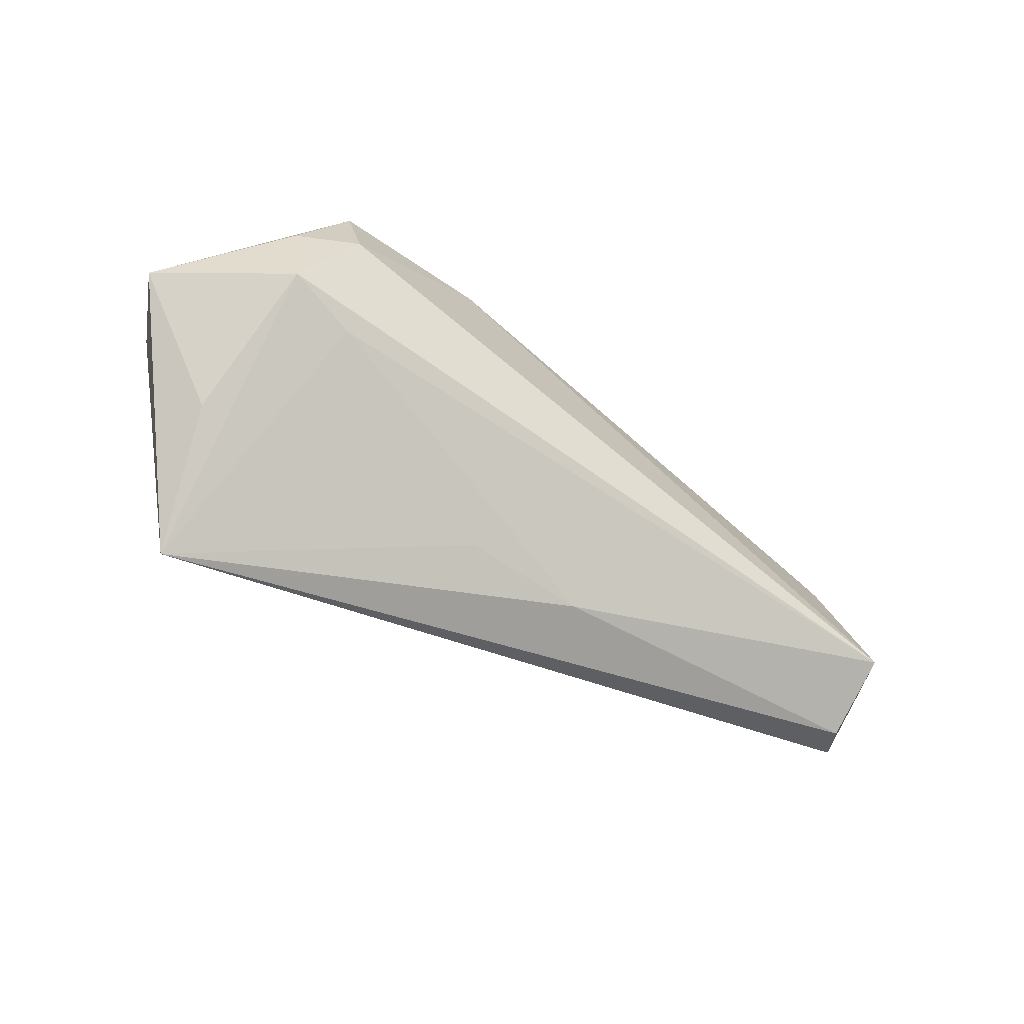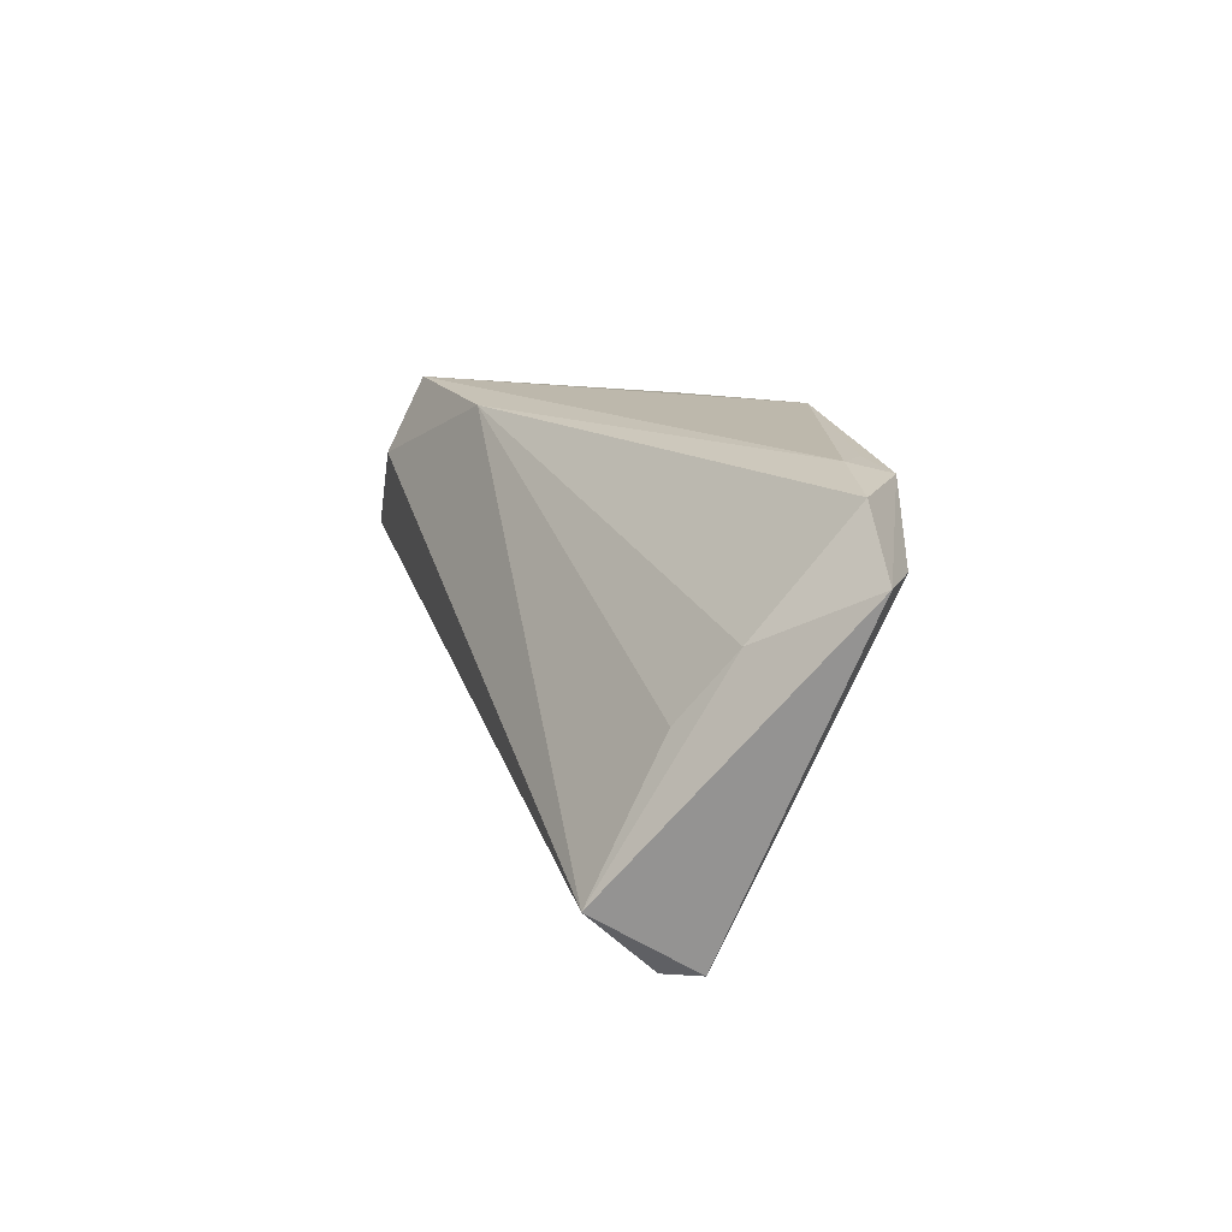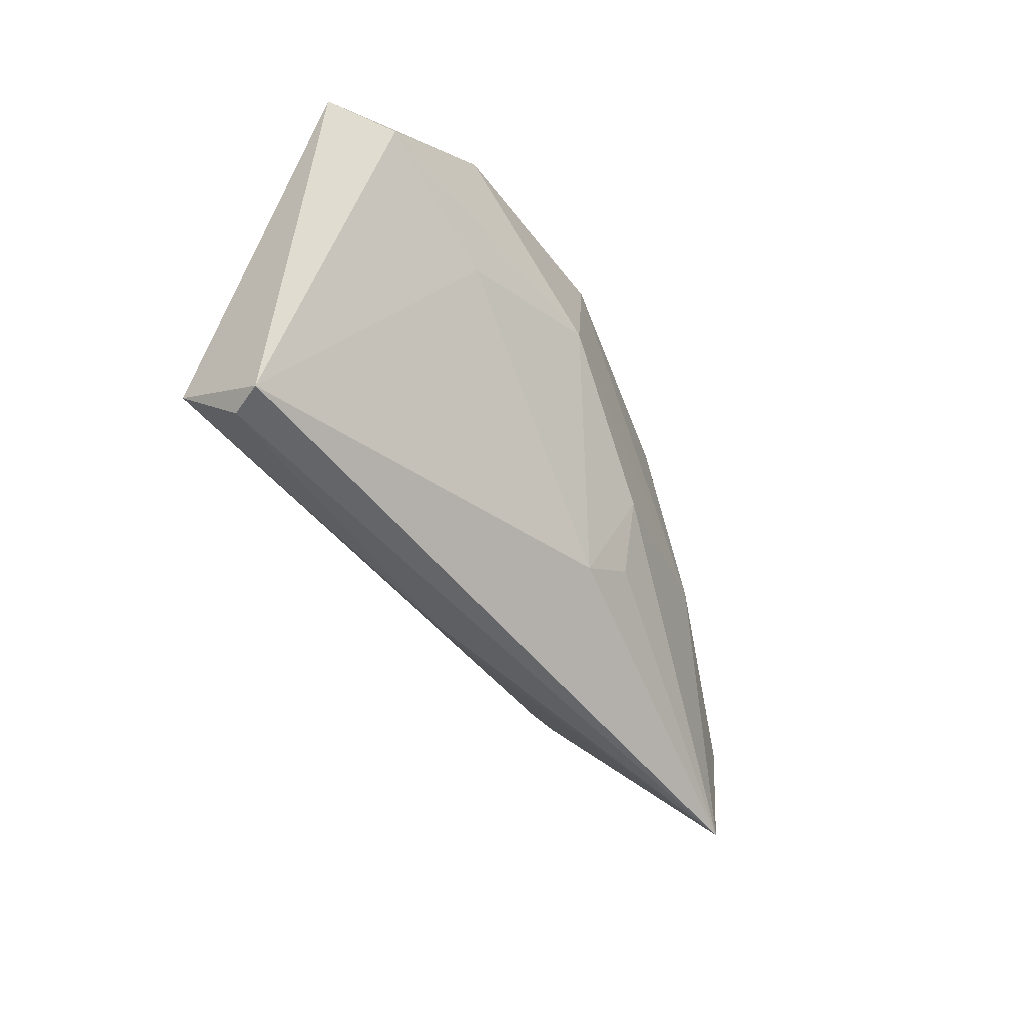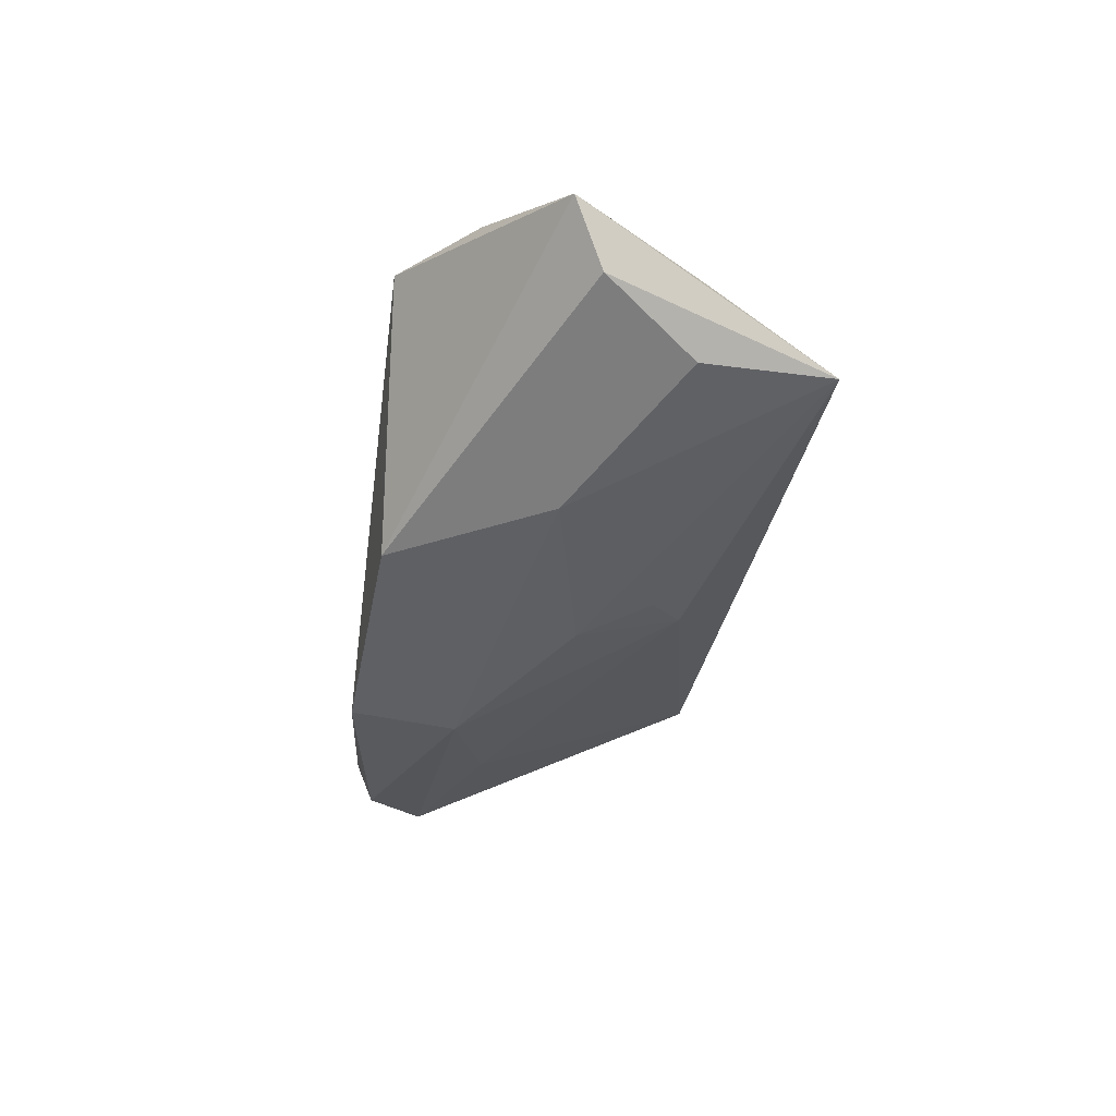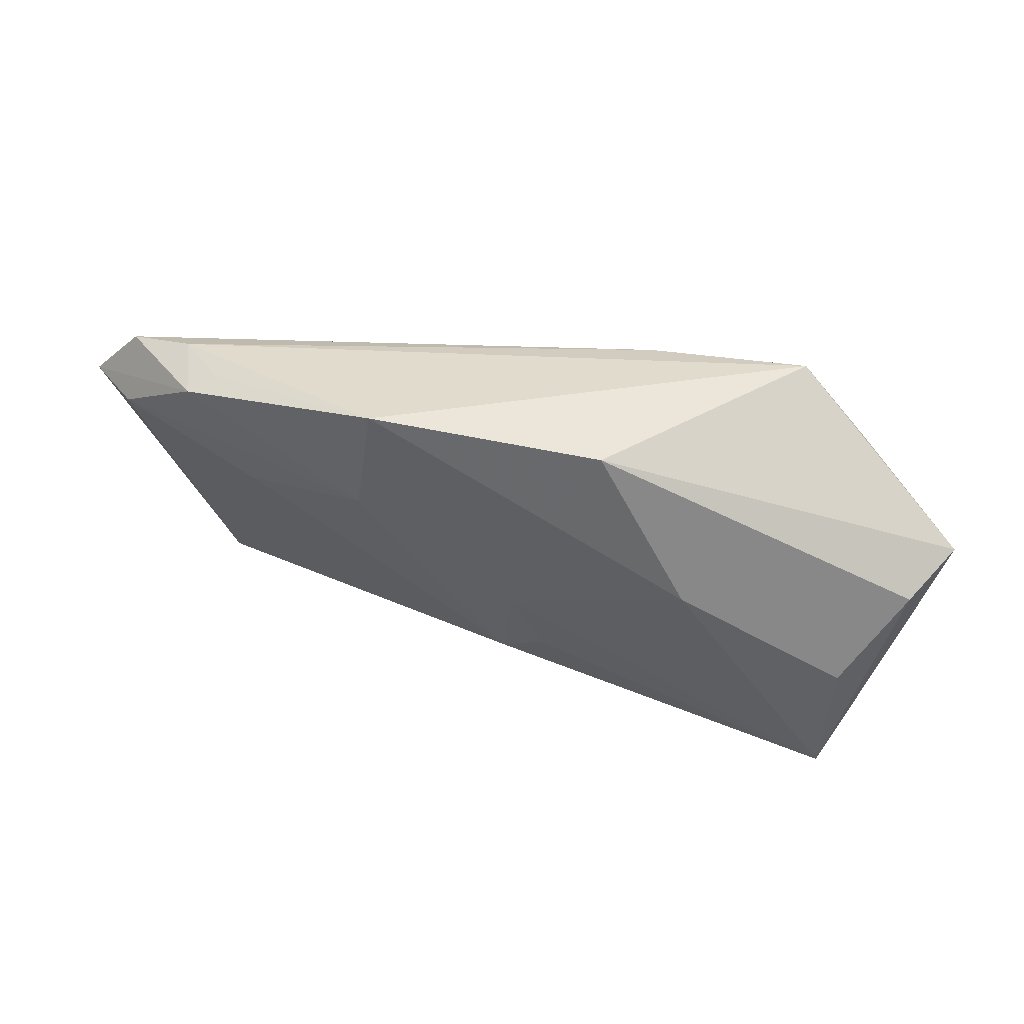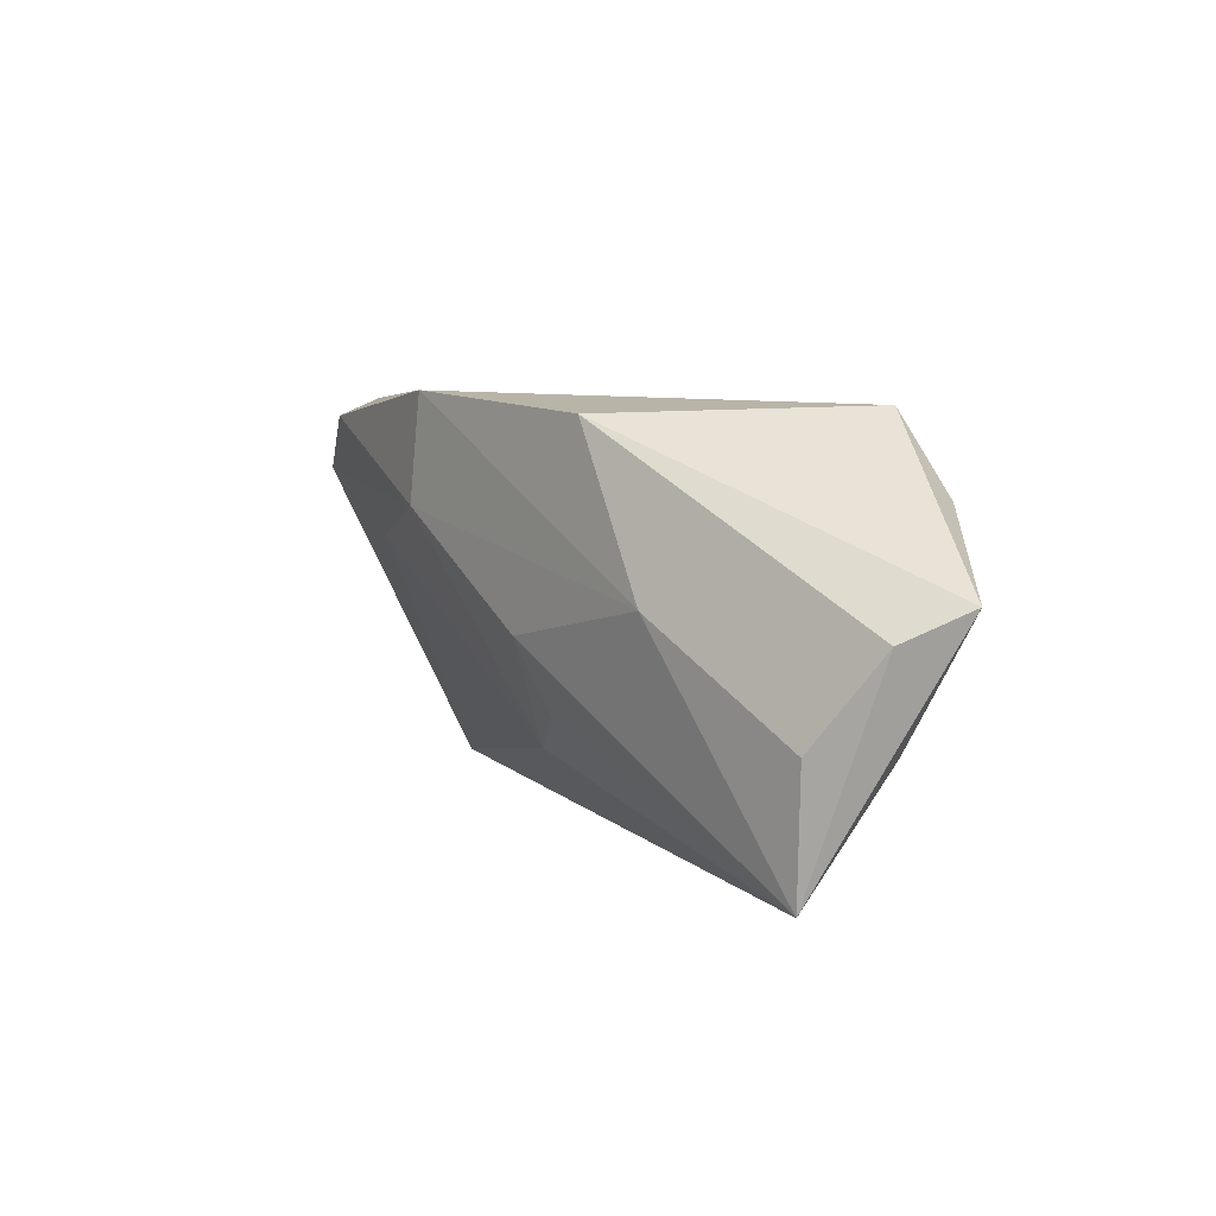
<metadata>
{"format":"obj","ext":"obj","renderer":"f3d","projection":"perspective","resolution":1024,"background":"white","views":[{"elev":-41.0,"azim":-33.9,"up":"+Y"},{"elev":12.2,"azim":72.2,"up":"+Y"},{"elev":-51.4,"azim":119.8,"up":"+Y"},{"elev":-34.8,"azim":-97.6,"up":"+Z"},{"elev":39.0,"azim":-158.7,"up":"+Y"},{"elev":7.2,"azim":-120.2,"up":"+Y"}]}
</metadata>
<code>
v 0.04445 0.0231 -0.01088
v 0.04923 -0.01999 0.01845
v -0.04948 -0.02781 -0.007293
v 0.04068 0.02094 -0.01842
v -0.04641 0.00356 0.01783
v 0.03768 0.02251 -0.01567
v -0.002995 -0.01726 -0.01166
v -0.02978 0.002381 -0.0145
v 0.003275 -0.02365 0.008802
v 0.05411 0.02098 -0.009182
v -0.05084 -0.01076 -0.007854
v 0.04814 -0.02781 0.009995
v -0.05137 -0.01194 0.004179
v -0.06203 0.005006 0.005947
v -0.03745 0.02412 0.01363
v -0.01615 0.02271 0.01173
v 0.01454 0.0109 -0.02048
v -0.05807 0.001123 -0.001929
v 0.05373 0.01323 -0.01392
v -0.01795 0.02309 -0.01519
v -0.03801 0.0142 0.01845
v 0.05203 0.006539 0.002734
v -0.01246 -0.01982 0.008278
v 0.06174 0.0134 -0.008529
v -0.006467 -0.002909 -0.01747
v -0.009654 -0.0126 -0.01395
v -0.03787 -0.001163 0.01663
v 0.03384 0.005465 -0.01501
v -0.04599 0.01404 0.01504
v 0.01245 0.02504 -0.02014
v 0.0487 -0.00189 0.009031
v 0.05035 -0.02781 0.005621
f 14 3 13
f 24 2 32
f 14 13 5
f 5 13 3
f 22 2 24
f 14 15 20
f 15 30 20
f 30 8 20
f 1 30 15
f 12 32 2
f 3 32 12
f 29 15 14
f 14 5 29
f 21 5 2
f 15 29 21
f 21 29 5
f 9 12 2
f 3 12 9
f 16 21 2
f 15 21 16
f 16 1 15
f 11 8 3
f 17 8 30
f 7 32 3
f 27 5 3
f 2 5 27
f 27 9 2
f 2 22 31
f 31 16 2
f 22 16 31
f 10 16 22
f 1 16 10
f 10 22 24
f 18 20 8
f 8 11 18
f 14 20 18
f 18 3 14
f 18 11 3
f 30 1 6
f 24 32 19
f 17 7 25
f 3 8 25
f 8 17 25
f 3 9 23
f 23 27 3
f 9 27 23
f 28 7 17
f 17 19 28
f 32 7 28
f 28 19 32
f 4 10 24
f 24 19 4
f 1 10 4
f 4 6 1
f 30 6 4
f 4 17 30
f 4 19 17
f 26 7 3
f 3 25 26
f 26 25 7

</code>
